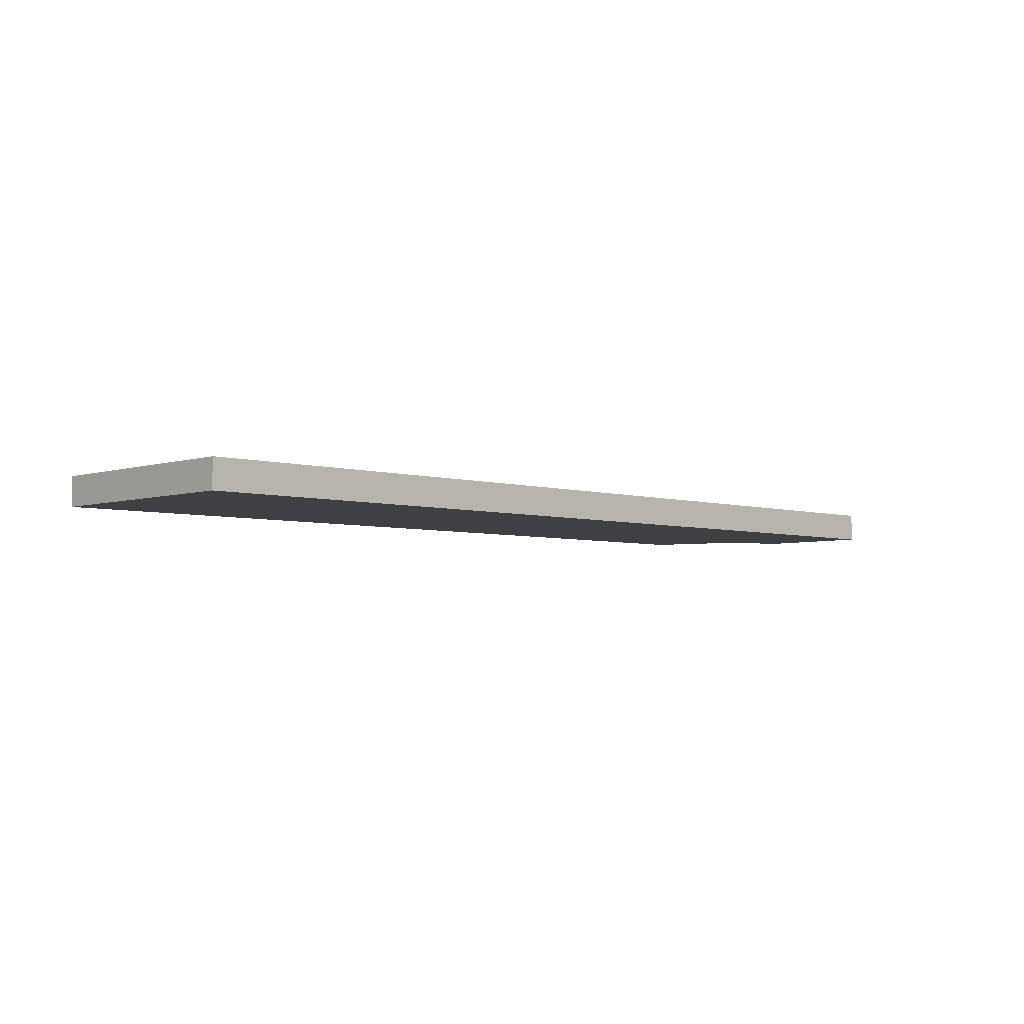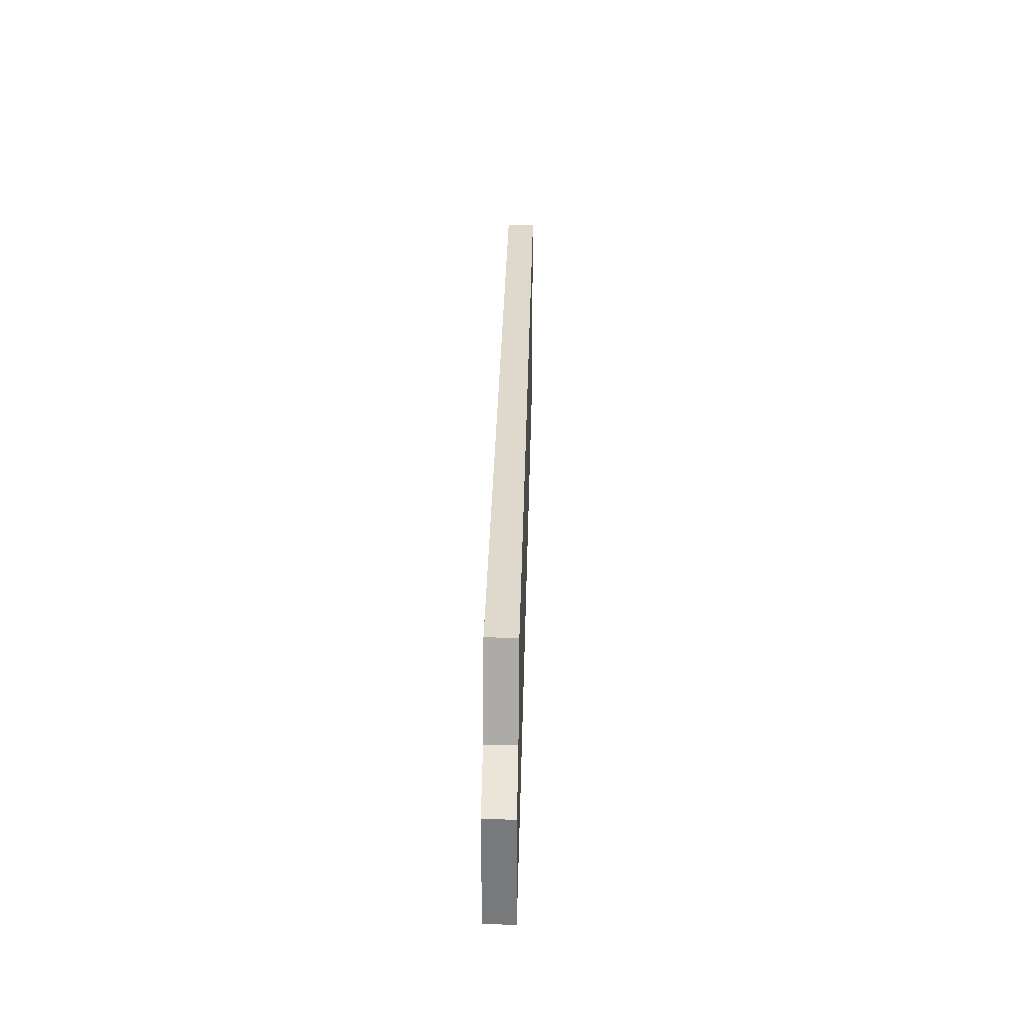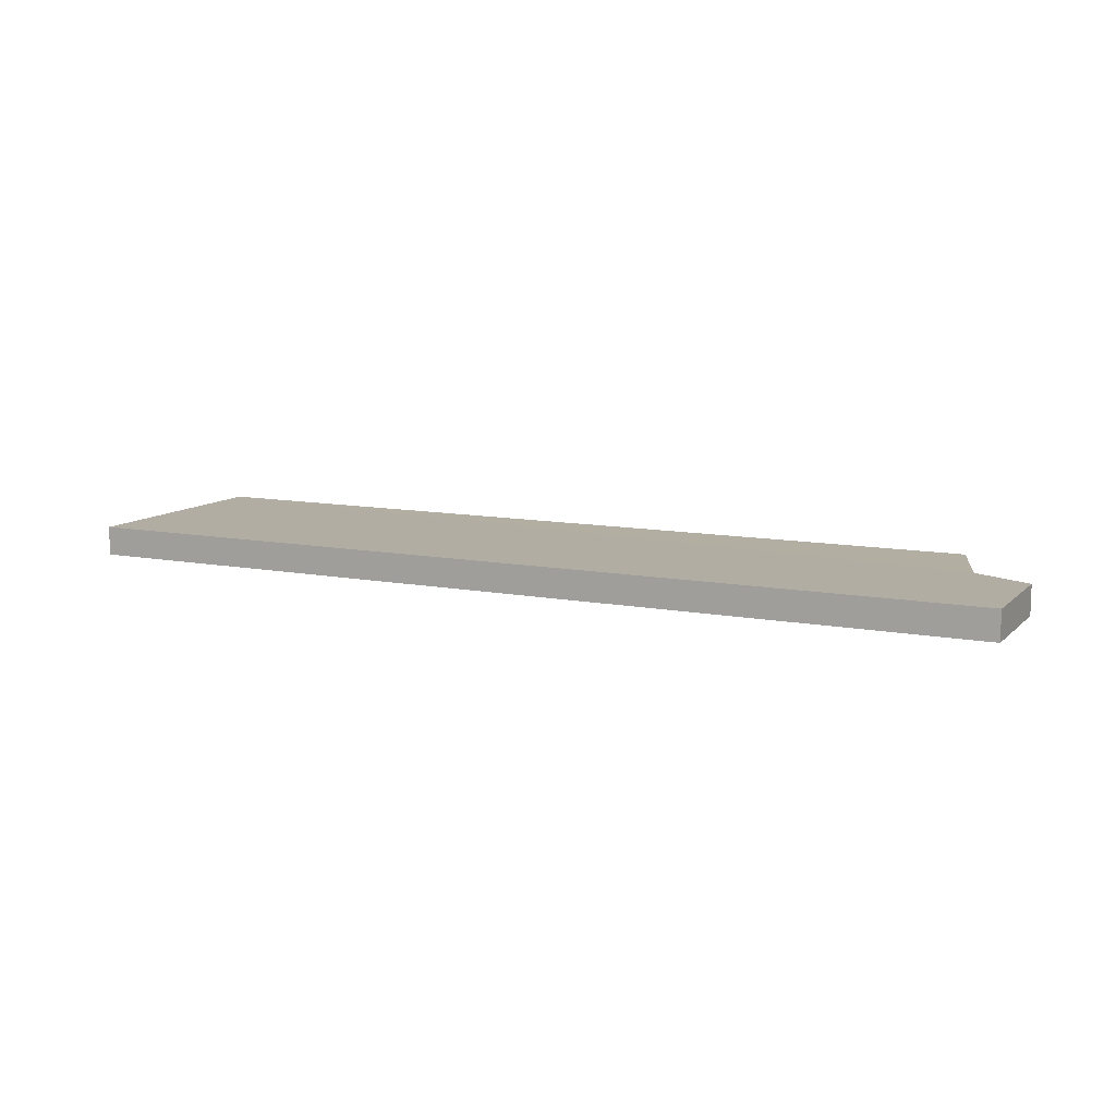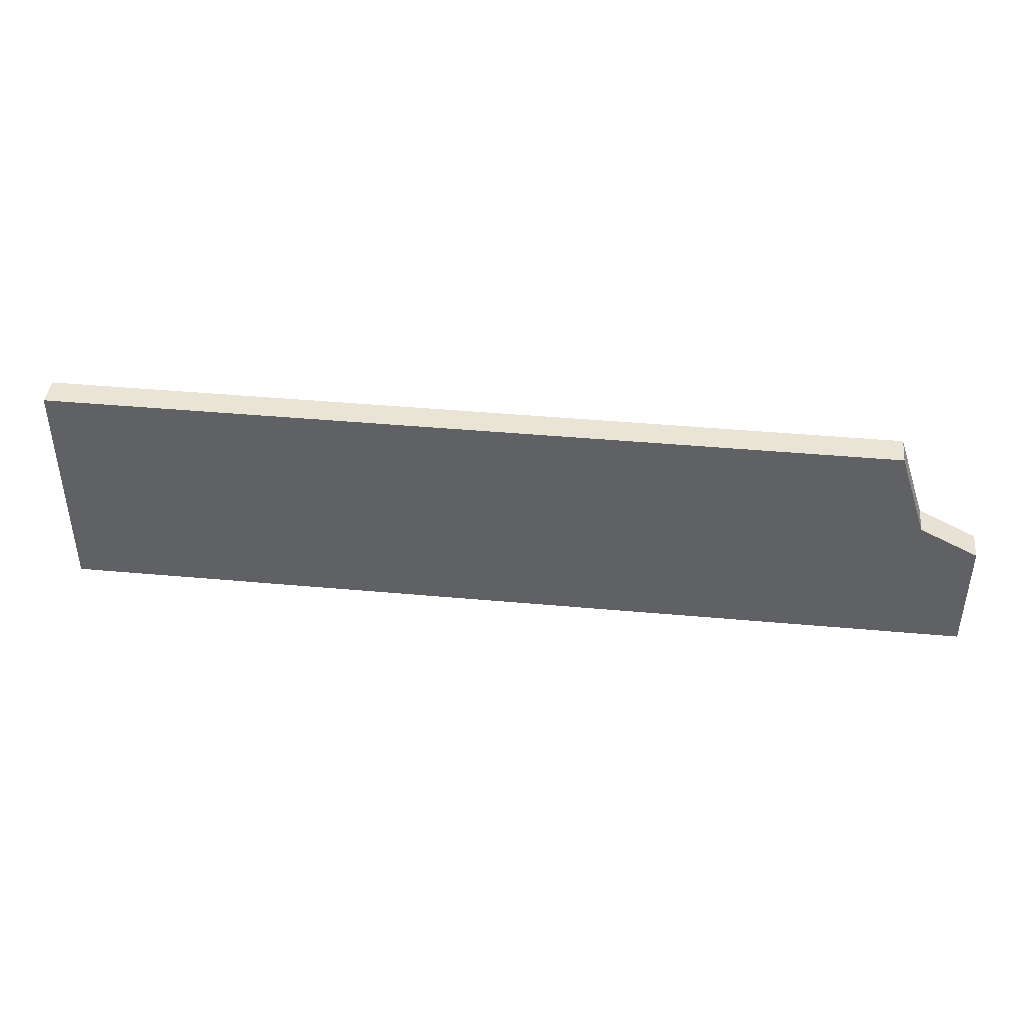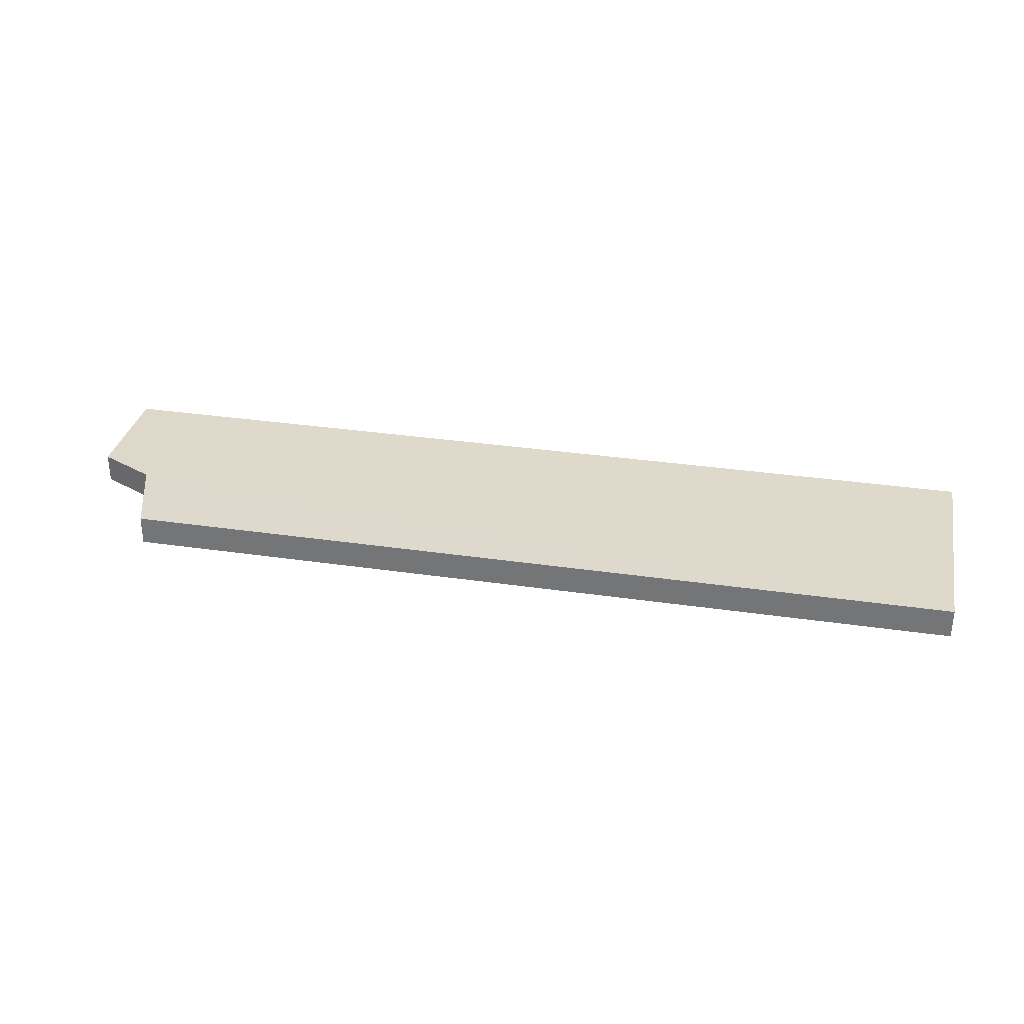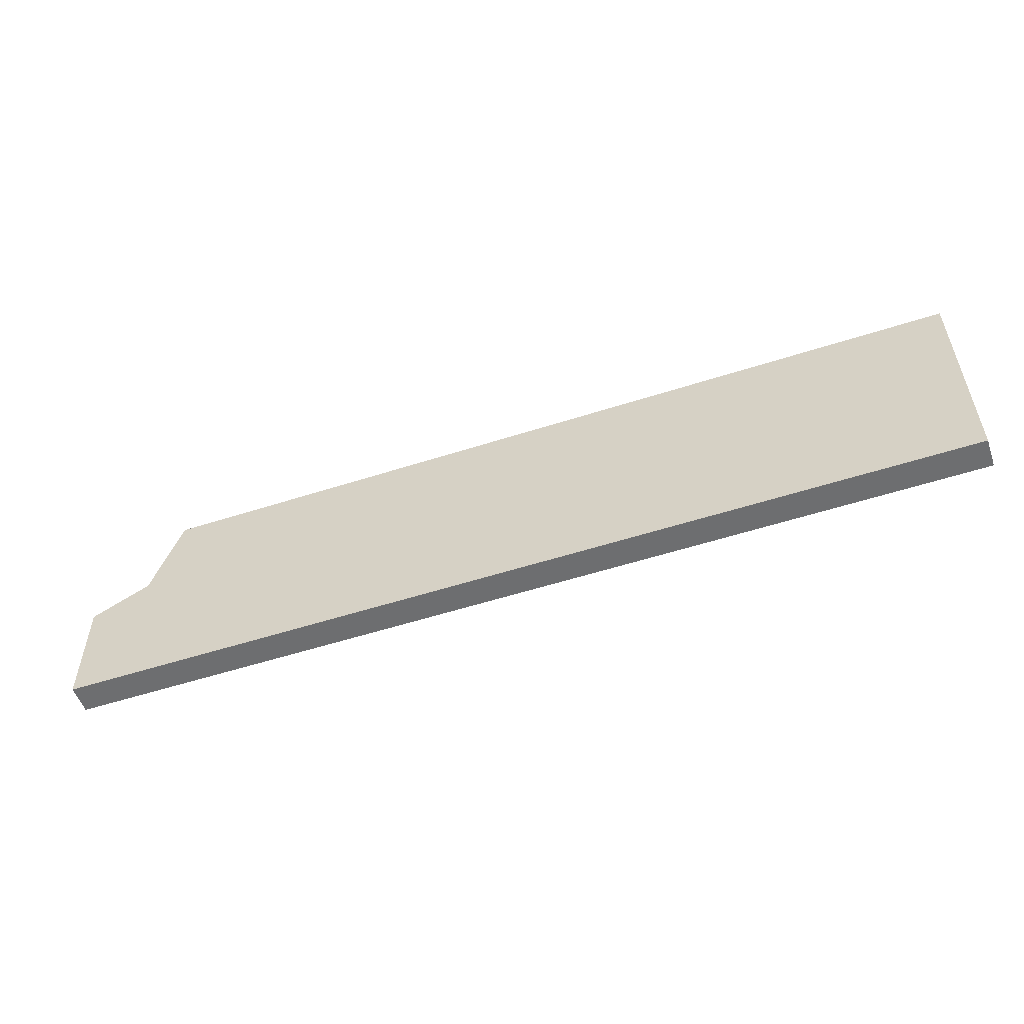
<metadata>
{"format":"obj","ext":"obj","renderer":"f3d","projection":"perspective","resolution":1024,"background":"white","views":[{"elev":-4.6,"azim":-44.1,"up":"+Z"},{"elev":32.0,"azim":91.3,"up":"+Y"},{"elev":10.6,"azim":25.8,"up":"+Z"},{"elev":42.3,"azim":6.2,"up":"+Y"},{"elev":31.7,"azim":-168.2,"up":"+Z"},{"elev":-54.0,"azim":-161.0,"up":"+Y"}]}
</metadata>
<code>
o 6315
v 2230 1874 16.82
v 2230 1874 16.81
v 2230 1874 16.81
v 2230 1874 16.81
v 2230 1874 16.82
v 2230 1874 16.81
v 2230 1874 16.82
v 2230 1874 16.82
v 2230 1874 16.82
v 2230 1874 16.82
v 2230 1874 16.82
v 2230 1874 16.81
v 2230 1874 16.82
v 2230 1874 16.82
v 2230 1874 16.82
v 2230 1874 16.82
v 2230 1874 16.82
v 2230 1874 16.82
v 2230 1874 16.81
v 2230 1874 16.81
v 2230 1874 16.81
v 2230 1874 16.81
v 2230 1874 16.81
v 2230 1874 16.81
v 2230 1874 16.82
v 2230 1874 16.81
v 2230 1874 16.82
v 2230 1874 16.82
v 2230 1874 16.81
v 2230 1874 16.81
v 2230 1874 16.81
v 2230 1874 16.81
f 1 2 3
f 4 5 3
f 1 6 7
f 6 8 9
f 10 5 11
f 10 12 13
f 14 8 15
f 12 16 17
f 1 16 18
f 14 2 18
f 19 5 18
f 19 16 20
f 14 21 20
f 22 2 20
f 19 23 24
f 22 25 26
f 27 28 25
f 24 29 30
f 25 31 29
f 32 21 29

</code>
